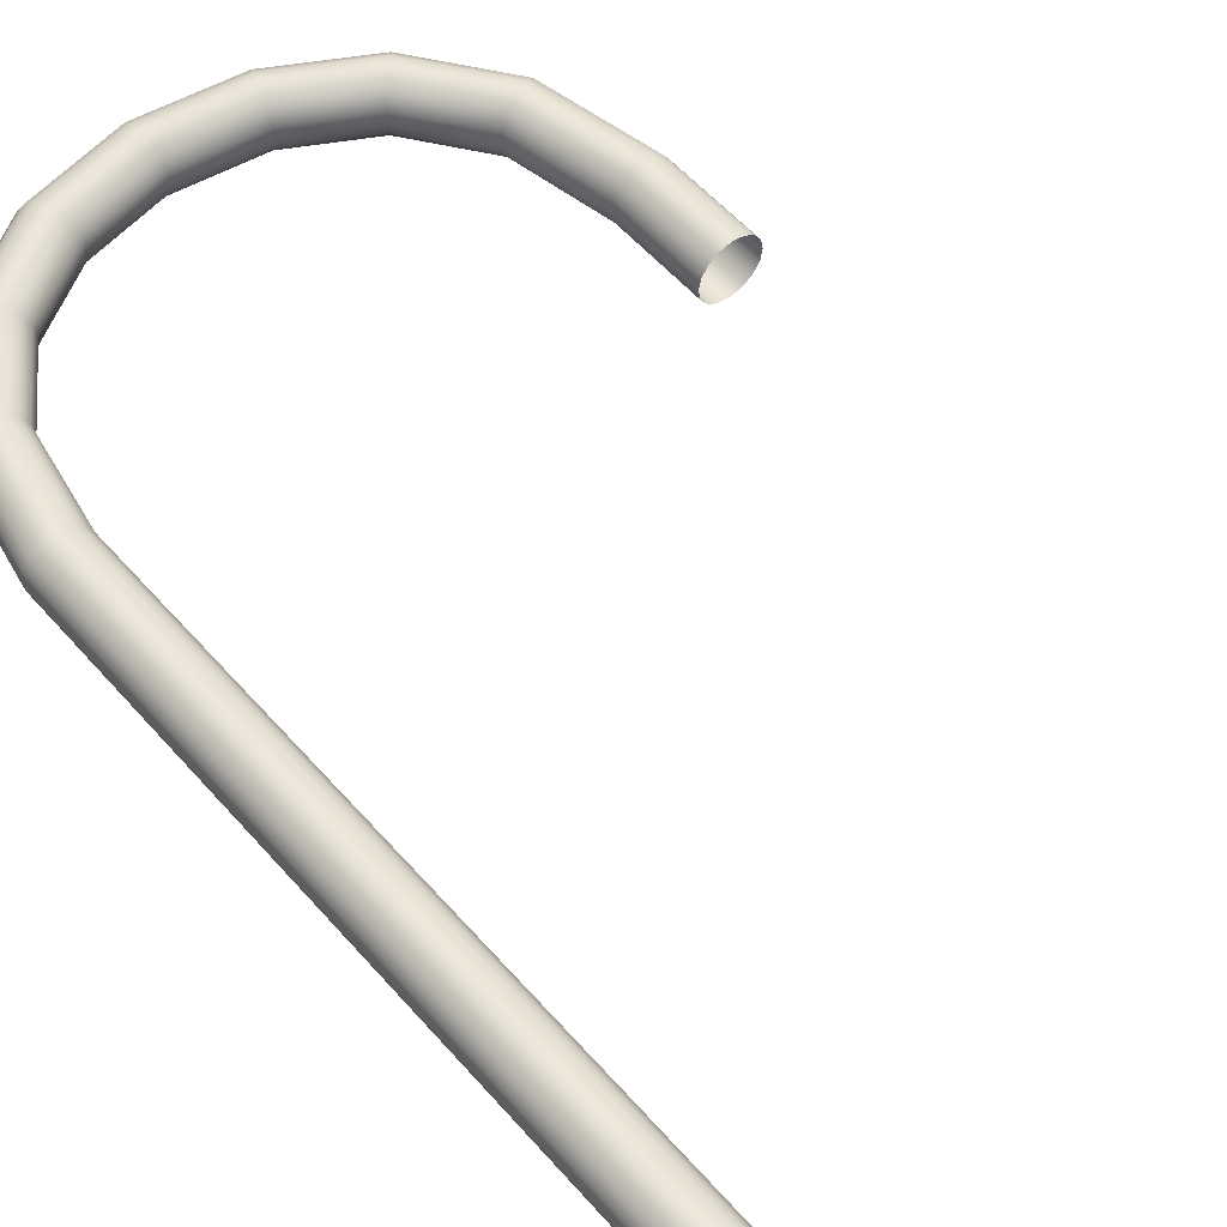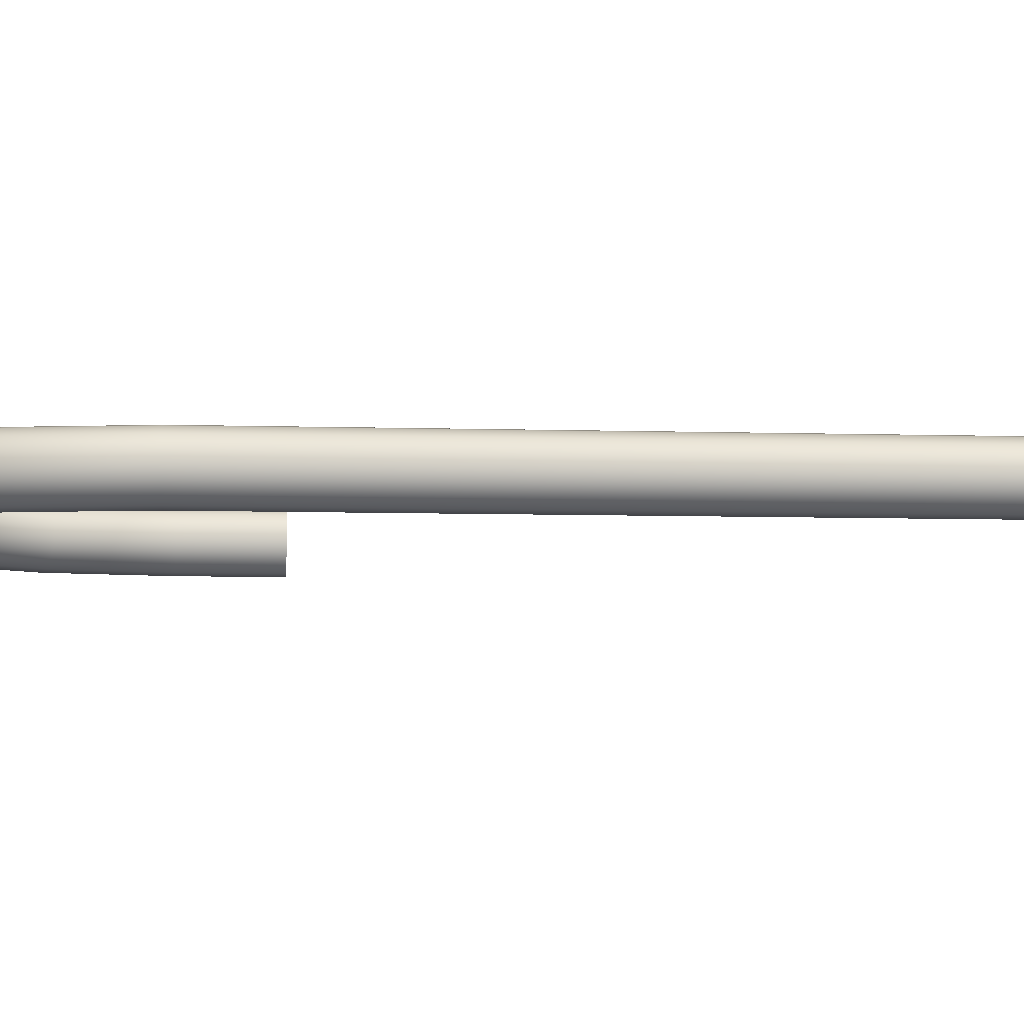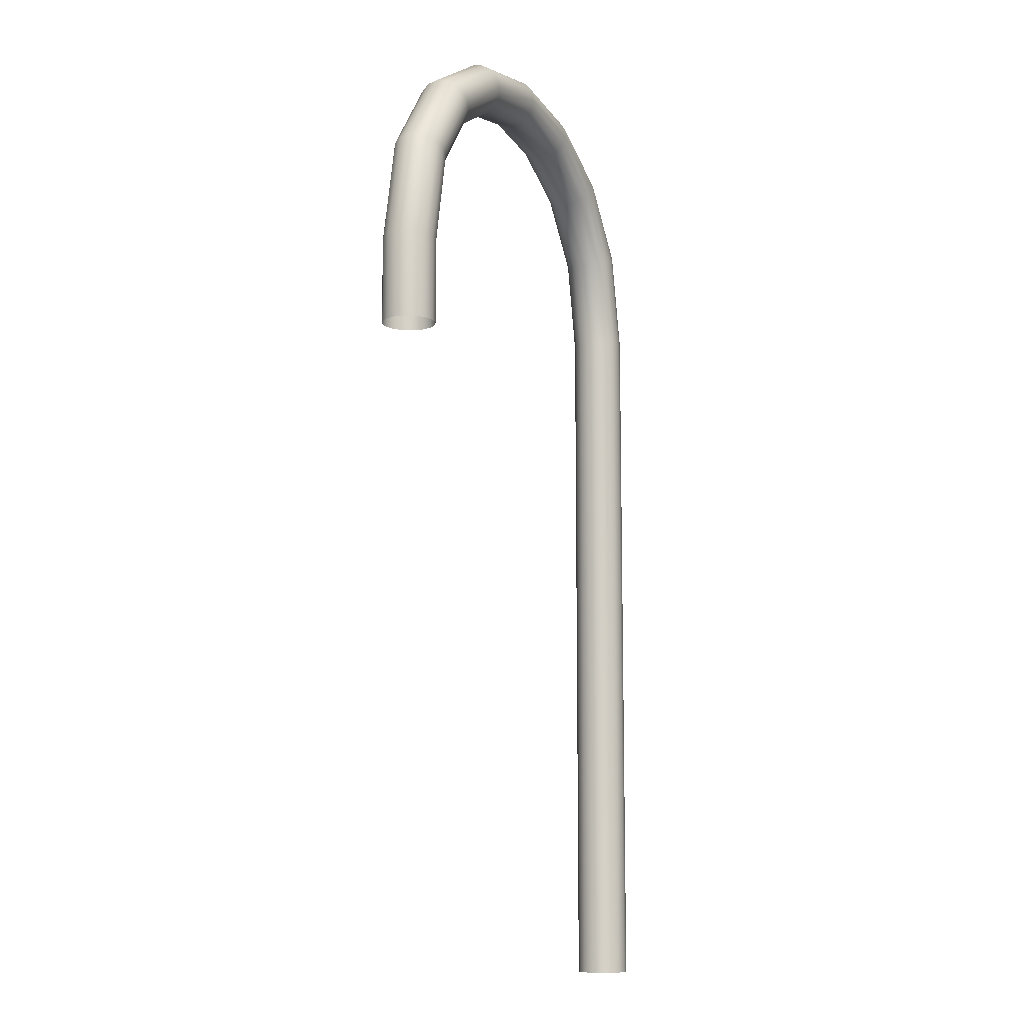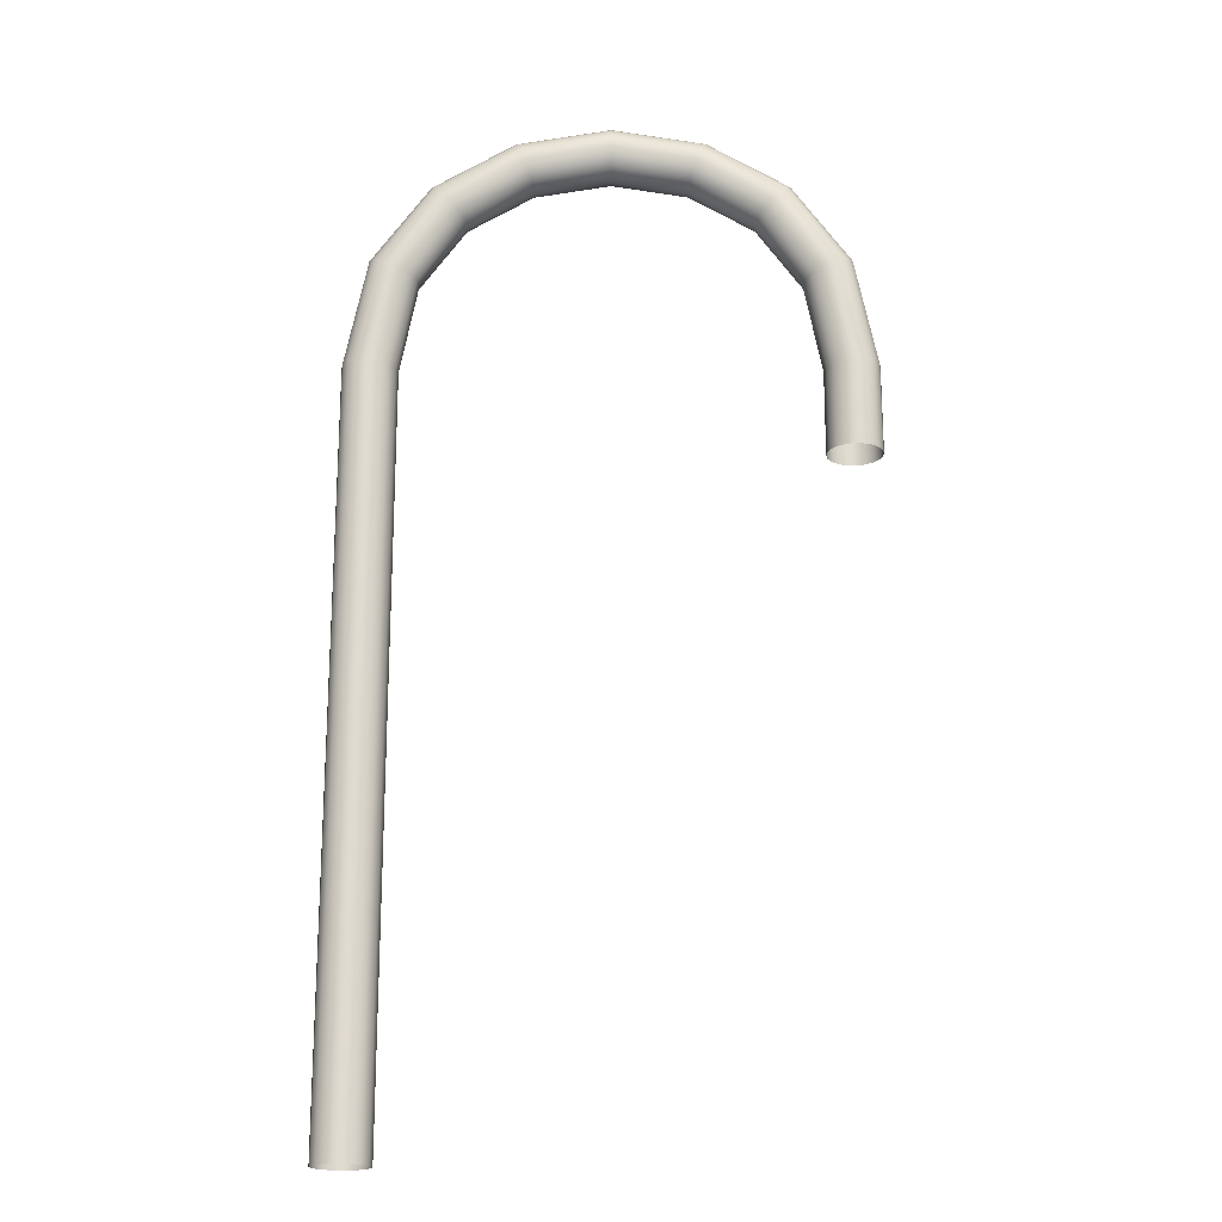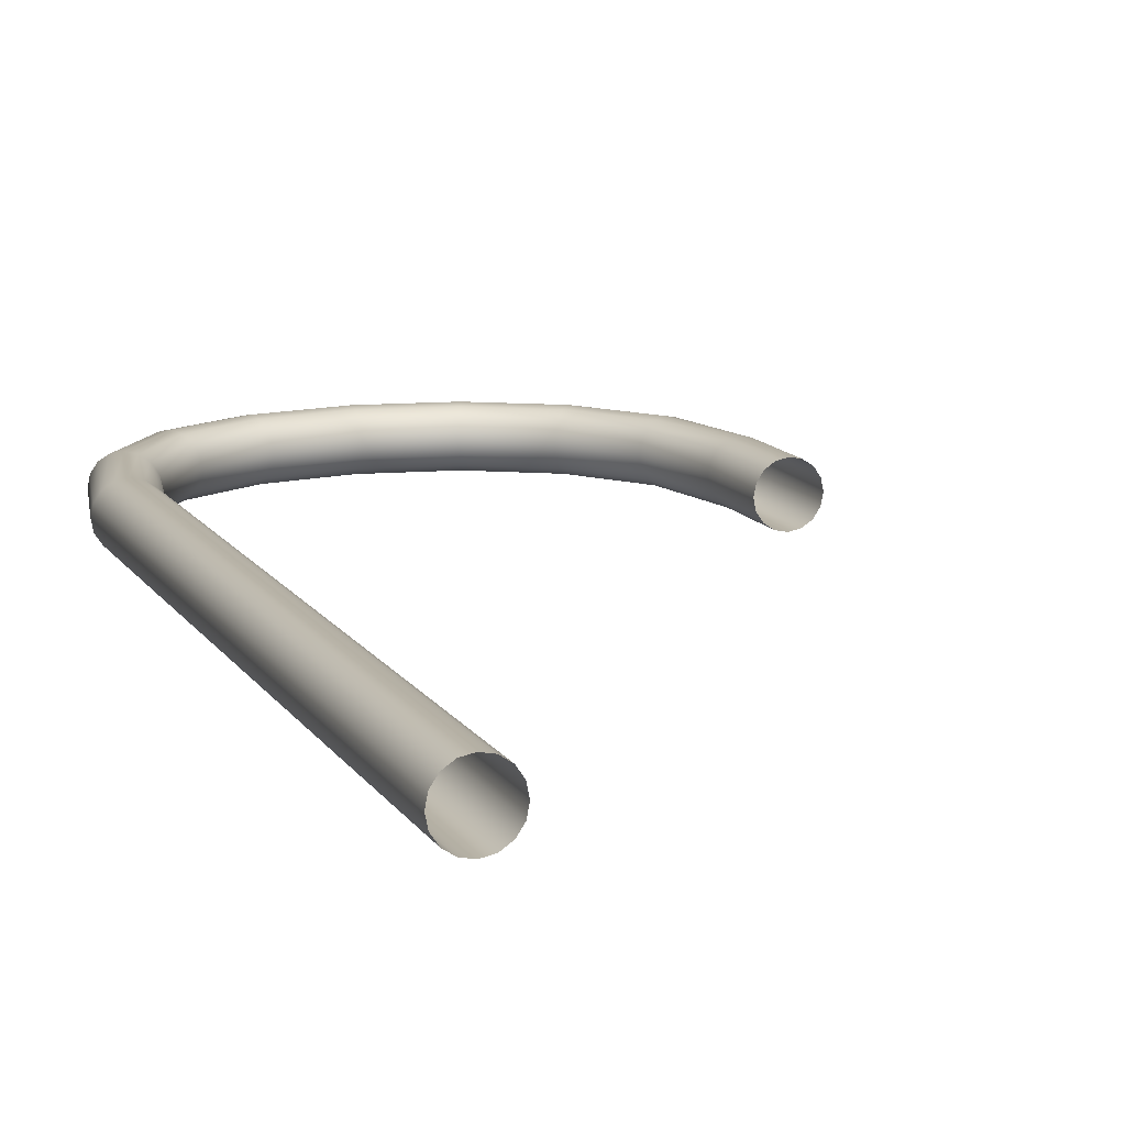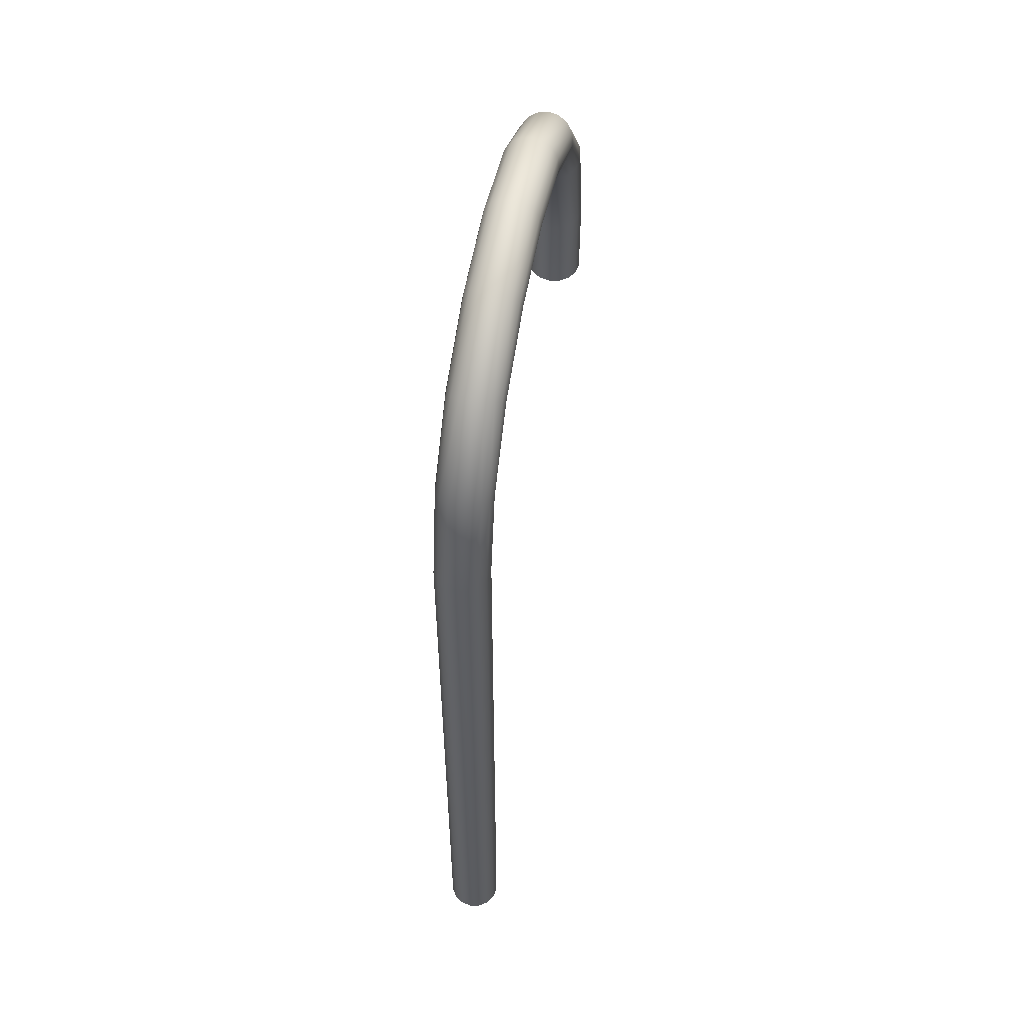
<metadata>
{"format":"obj","ext":"obj","renderer":"f3d","projection":"perspective","resolution":1024,"background":"white","views":[{"elev":55.1,"azim":139.8,"up":"+Y"},{"elev":-6.4,"azim":84.5,"up":"+Y"},{"elev":-10.6,"azim":-63.0,"up":"+Z"},{"elev":-19.4,"azim":-179.8,"up":"+Z"},{"elev":12.5,"azim":159.7,"up":"+Y"},{"elev":56.4,"azim":101.6,"up":"+Z"}]}
</metadata>
<code>
o BezierCurve.001
v 0.0231 0.009567 -0
v 0.01768 0.01768 -0
v 0.009567 0.0231 -0
v 0 0.025 -0
v -0.009567 0.0231 -0
v -0.01768 0.01768 -0
v -0.0231 0.009567 -0
v -0.025 -0 -0
v -0.0231 -0.009567 -0
v -0.01768 -0.01768 -0
v -0.009567 -0.0231 -0
v 0 -0.025 -0
v 0.009567 -0.0231 -0
v 0.01768 -0.01768 -0
v 0.0231 -0.009567 -0
v 0.025 0 -0
v 0.02299 0.009567 0.6822
v 0.01759 0.01768 0.6817
v 0.009522 0.0231 0.6809
v 0 0.025 0.68
v -0.009522 0.0231 0.6791
v -0.01759 0.01768 0.6783
v -0.02299 0.009567 0.6778
v -0.02488 -0 0.6776
v -0.02299 -0.009567 0.6778
v -0.01759 -0.01768 0.6783
v -0.009522 -0.0231 0.6791
v 0 -0.025 0.68
v 0.009522 -0.0231 0.6809
v 0.01759 -0.01768 0.6817
v 0.02299 -0.009567 0.6822
v 0.02488 0 0.6824
v 0.00313 0.009567 0.7811
v -0.001839 0.01768 0.7789
v -0.009275 0.0231 0.7757
v -0.01805 0.025 0.7719
v -0.02682 0.0231 0.7681
v -0.03426 0.01768 0.7648
v -0.03922 0.009567 0.7627
v -0.04097 -0 0.7619
v -0.03922 -0.009567 0.7627
v -0.03426 -0.01768 0.7648
v -0.02682 -0.0231 0.7681
v -0.01805 -0.025 0.7719
v -0.009275 -0.0231 0.7757
v -0.001839 -0.01768 0.7789
v 0.00313 -0.009567 0.7811
v 0.004875 0 0.7819
v -0.05011 0.009567 0.8546
v -0.05375 0.01768 0.8506
v -0.0592 0.0231 0.8446
v -0.06563 0.025 0.8375
v -0.07205 0.0231 0.8304
v -0.0775 0.01768 0.8244
v -0.08114 0.009567 0.8204
v -0.08242 -0 0.819
v -0.08114 -0.009567 0.8204
v -0.0775 -0.01768 0.8244
v -0.07205 -0.0231 0.8304
v -0.06563 -0.025 0.8375
v -0.0592 -0.0231 0.8446
v -0.05375 -0.01768 0.8506
v -0.05011 -0.009567 0.8546
v -0.04883 0 0.856
v -0.125 0.009567 0.8986
v -0.1268 0.01768 0.8935
v -0.1296 0.0231 0.8859
v -0.1329 0.025 0.8769
v -0.1362 0.0231 0.8679
v -0.1389 0.01768 0.8603
v -0.1408 0.009567 0.8552
v -0.1414 -0 0.8534
v -0.1408 -0.009567 0.8552
v -0.1389 -0.01768 0.8603
v -0.1362 -0.0231 0.8679
v -0.1329 -0.025 0.8769
v -0.1296 -0.0231 0.8859
v -0.1268 -0.01768 0.8935
v -0.125 -0.009567 0.8986
v -0.1243 0 0.9004
v -0.21 0.009567 0.9131
v -0.21 0.01768 0.9077
v -0.21 0.0231 0.8996
v -0.21 0.025 0.89
v -0.21 0.0231 0.8804
v -0.21 0.01768 0.8723
v -0.21 0.009567 0.8669
v -0.21 -0 0.865
v -0.21 -0.009567 0.8669
v -0.21 -0.01768 0.8723
v -0.21 -0.0231 0.8804
v -0.21 -0.025 0.89
v -0.21 -0.0231 0.8996
v -0.21 -0.01768 0.9077
v -0.21 -0.009567 0.9131
v -0.21 0 0.915
v -0.295 0.009567 0.8986
v -0.2932 0.01768 0.8935
v -0.2904 0.0231 0.8859
v -0.2871 0.025 0.8769
v -0.2838 0.0231 0.8679
v -0.2811 0.01768 0.8603
v -0.2792 0.009567 0.8552
v -0.2786 -0 0.8534
v -0.2792 -0.009567 0.8552
v -0.2811 -0.01768 0.8603
v -0.2838 -0.0231 0.8679
v -0.2871 -0.025 0.8769
v -0.2904 -0.0231 0.8859
v -0.2932 -0.01768 0.8935
v -0.295 -0.009567 0.8986
v -0.2957 0 0.9004
v -0.3699 0.009567 0.8546
v -0.3663 0.01768 0.8506
v -0.3608 0.0231 0.8446
v -0.3544 0.025 0.8375
v -0.3479 0.0231 0.8304
v -0.3425 0.01768 0.8244
v -0.3389 0.009567 0.8204
v -0.3376 -0 0.819
v -0.3389 -0.009567 0.8204
v -0.3425 -0.01768 0.8244
v -0.3479 -0.0231 0.8304
v -0.3544 -0.025 0.8375
v -0.3608 -0.0231 0.8446
v -0.3663 -0.01768 0.8506
v -0.3699 -0.009567 0.8546
v -0.3712 0 0.856
v -0.4231 0.009567 0.7811
v -0.4182 0.01768 0.7789
v -0.4107 0.0231 0.7757
v -0.402 0.025 0.7719
v -0.3932 0.0231 0.7681
v -0.3857 0.01768 0.7648
v -0.3808 0.009567 0.7627
v -0.379 -0 0.7619
v -0.3808 -0.009567 0.7627
v -0.3857 -0.01768 0.7648
v -0.3932 -0.0231 0.7681
v -0.402 -0.025 0.7719
v -0.4107 -0.0231 0.7757
v -0.4182 -0.01768 0.7789
v -0.4231 -0.009567 0.7811
v -0.4249 0 0.7819
v -0.443 0.009567 0.6822
v -0.4376 0.01768 0.6817
v -0.4295 0.0231 0.6809
v -0.42 0.025 0.68
v -0.4105 0.0231 0.6791
v -0.4024 0.01768 0.6783
v -0.397 0.009567 0.6778
v -0.3951 -0 0.6776
v -0.397 -0.009567 0.6778
v -0.4024 -0.01768 0.6783
v -0.4105 -0.0231 0.6791
v -0.42 -0.025 0.68
v -0.4295 -0.0231 0.6809
v -0.4376 -0.01768 0.6817
v -0.443 -0.009567 0.6822
v -0.4449 0 0.6824
v -0.4431 0.009567 0.6
v -0.4377 0.01768 0.6
v -0.4296 0.0231 0.6
v -0.42 0.025 0.6
v -0.4104 0.0231 0.6
v -0.4023 0.01768 0.6
v -0.3969 0.009567 0.6
v -0.395 -0 0.6
v -0.3969 -0.009567 0.6
v -0.4023 -0.01768 0.6
v -0.4104 -0.0231 0.6
v -0.42 -0.025 0.6
v -0.4296 -0.0231 0.6
v -0.4377 -0.01768 0.6
v -0.4431 -0.009567 0.6
v -0.445 0 0.6
f 17 16 1
f 18 1 2
f 19 2 3
f 20 3 4
f 21 4 5
f 22 5 6
f 23 6 7
f 24 7 8
f 9 24 8
f 10 25 9
f 11 26 10
f 12 27 11
f 13 28 12
f 14 29 13
f 15 30 14
f 16 31 15
f 33 32 17
f 34 17 18
f 35 18 19
f 36 19 20
f 37 20 21
f 38 21 22
f 39 22 23
f 40 23 24
f 25 40 24
f 26 41 25
f 27 42 26
f 28 43 27
f 29 44 28
f 30 45 29
f 31 46 30
f 32 47 31
f 33 64 48
f 34 49 33
f 35 50 34
f 36 51 35
f 37 52 36
f 38 53 37
f 39 54 38
f 40 55 39
f 57 40 41
f 58 41 42
f 59 42 43
f 60 43 44
f 61 44 45
f 62 45 46
f 63 46 47
f 64 47 48
f 49 80 64
f 50 65 49
f 51 66 50
f 52 67 51
f 53 68 52
f 54 69 53
f 55 70 54
f 56 71 55
f 73 56 57
f 74 57 58
f 75 58 59
f 76 59 60
f 77 60 61
f 78 61 62
f 79 62 63
f 80 63 64
f 65 96 80
f 66 81 65
f 67 82 66
f 68 83 67
f 69 84 68
f 70 85 69
f 71 86 70
f 72 87 71
f 89 72 73
f 90 73 74
f 91 74 75
f 92 75 76
f 93 76 77
f 94 77 78
f 95 78 79
f 96 79 80
f 97 96 81
f 98 81 82
f 99 82 83
f 100 83 84
f 101 84 85
f 102 85 86
f 103 86 87
f 104 87 88
f 89 104 88
f 90 105 89
f 91 106 90
f 92 107 91
f 93 108 92
f 94 109 93
f 95 110 94
f 96 111 95
f 113 112 97
f 114 97 98
f 115 98 99
f 116 99 100
f 117 100 101
f 118 101 102
f 119 102 103
f 120 103 104
f 105 120 104
f 106 121 105
f 107 122 106
f 108 123 107
f 109 124 108
f 110 125 109
f 111 126 110
f 112 127 111
f 129 128 113
f 130 113 114
f 131 114 115
f 132 115 116
f 133 116 117
f 134 117 118
f 135 118 119
f 136 119 120
f 121 136 120
f 122 137 121
f 123 138 122
f 124 139 123
f 125 140 124
f 126 141 125
f 127 142 126
f 128 143 127
f 129 160 144
f 130 145 129
f 131 146 130
f 132 147 131
f 133 148 132
f 134 149 133
f 135 150 134
f 136 151 135
f 153 136 137
f 154 137 138
f 155 138 139
f 156 139 140
f 157 140 141
f 158 141 142
f 159 142 143
f 160 143 144
f 145 176 160
f 146 161 145
f 147 162 146
f 148 163 147
f 149 164 148
f 150 165 149
f 151 166 150
f 152 167 151
f 169 152 153
f 170 153 154
f 171 154 155
f 172 155 156
f 173 156 157
f 174 157 158
f 175 158 159
f 176 159 160
f 17 32 16
f 18 17 1
f 19 18 2
f 20 19 3
f 21 20 4
f 22 21 5
f 23 22 6
f 24 23 7
f 9 25 24
f 10 26 25
f 11 27 26
f 12 28 27
f 13 29 28
f 14 30 29
f 15 31 30
f 16 32 31
f 33 48 32
f 34 33 17
f 35 34 18
f 36 35 19
f 37 36 20
f 38 37 21
f 39 38 22
f 40 39 23
f 25 41 40
f 26 42 41
f 27 43 42
f 28 44 43
f 29 45 44
f 30 46 45
f 31 47 46
f 32 48 47
f 33 49 64
f 34 50 49
f 35 51 50
f 36 52 51
f 37 53 52
f 38 54 53
f 39 55 54
f 40 56 55
f 57 56 40
f 58 57 41
f 59 58 42
f 60 59 43
f 61 60 44
f 62 61 45
f 63 62 46
f 64 63 47
f 49 65 80
f 50 66 65
f 51 67 66
f 52 68 67
f 53 69 68
f 54 70 69
f 55 71 70
f 56 72 71
f 73 72 56
f 74 73 57
f 75 74 58
f 76 75 59
f 77 76 60
f 78 77 61
f 79 78 62
f 80 79 63
f 65 81 96
f 66 82 81
f 67 83 82
f 68 84 83
f 69 85 84
f 70 86 85
f 71 87 86
f 72 88 87
f 89 88 72
f 90 89 73
f 91 90 74
f 92 91 75
f 93 92 76
f 94 93 77
f 95 94 78
f 96 95 79
f 97 112 96
f 98 97 81
f 99 98 82
f 100 99 83
f 101 100 84
f 102 101 85
f 103 102 86
f 104 103 87
f 89 105 104
f 90 106 105
f 91 107 106
f 92 108 107
f 93 109 108
f 94 110 109
f 95 111 110
f 96 112 111
f 113 128 112
f 114 113 97
f 115 114 98
f 116 115 99
f 117 116 100
f 118 117 101
f 119 118 102
f 120 119 103
f 105 121 120
f 106 122 121
f 107 123 122
f 108 124 123
f 109 125 124
f 110 126 125
f 111 127 126
f 112 128 127
f 129 144 128
f 130 129 113
f 131 130 114
f 132 131 115
f 133 132 116
f 134 133 117
f 135 134 118
f 136 135 119
f 121 137 136
f 122 138 137
f 123 139 138
f 124 140 139
f 125 141 140
f 126 142 141
f 127 143 142
f 128 144 143
f 129 145 160
f 130 146 145
f 131 147 146
f 132 148 147
f 133 149 148
f 134 150 149
f 135 151 150
f 136 152 151
f 153 152 136
f 154 153 137
f 155 154 138
f 156 155 139
f 157 156 140
f 158 157 141
f 159 158 142
f 160 159 143
f 145 161 176
f 146 162 161
f 147 163 162
f 148 164 163
f 149 165 164
f 150 166 165
f 151 167 166
f 152 168 167
f 169 168 152
f 170 169 153
f 171 170 154
f 172 171 155
f 173 172 156
f 174 173 157
f 175 174 158
f 176 175 159

</code>
